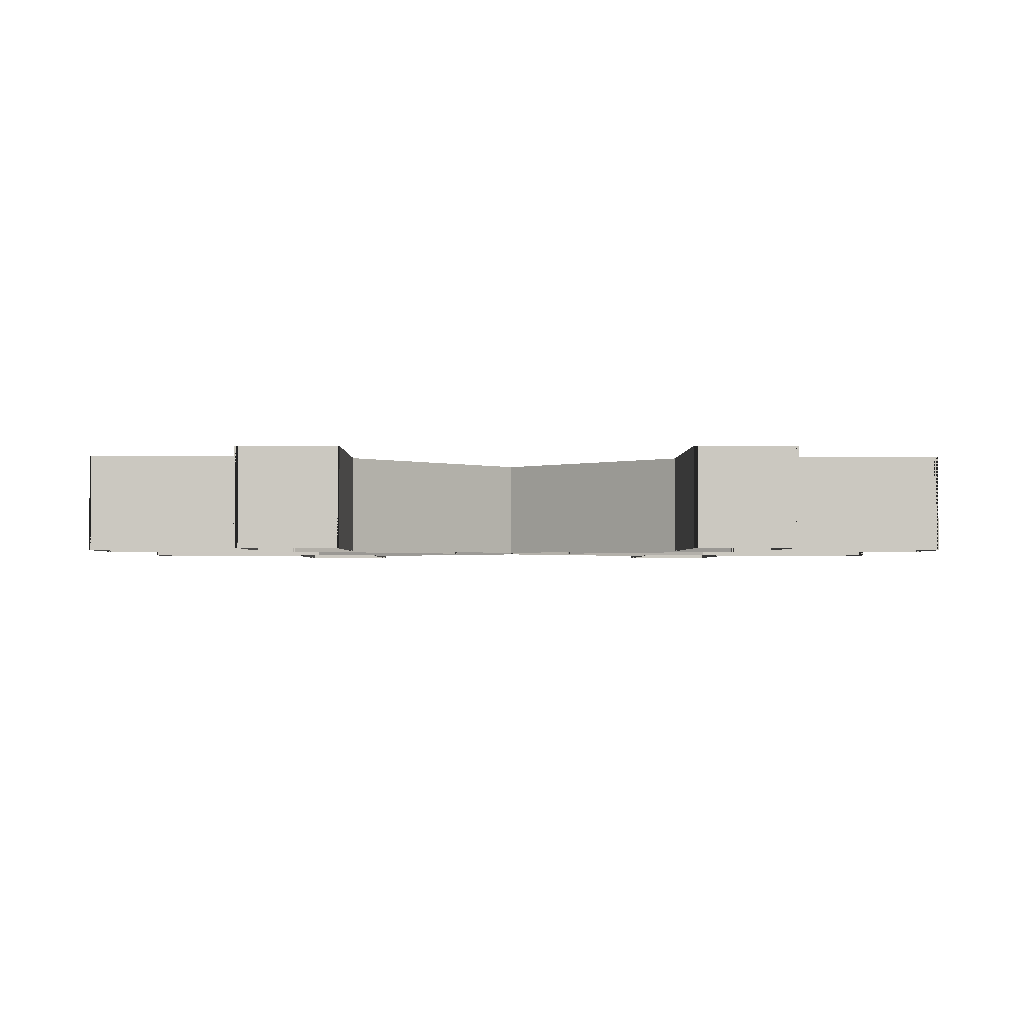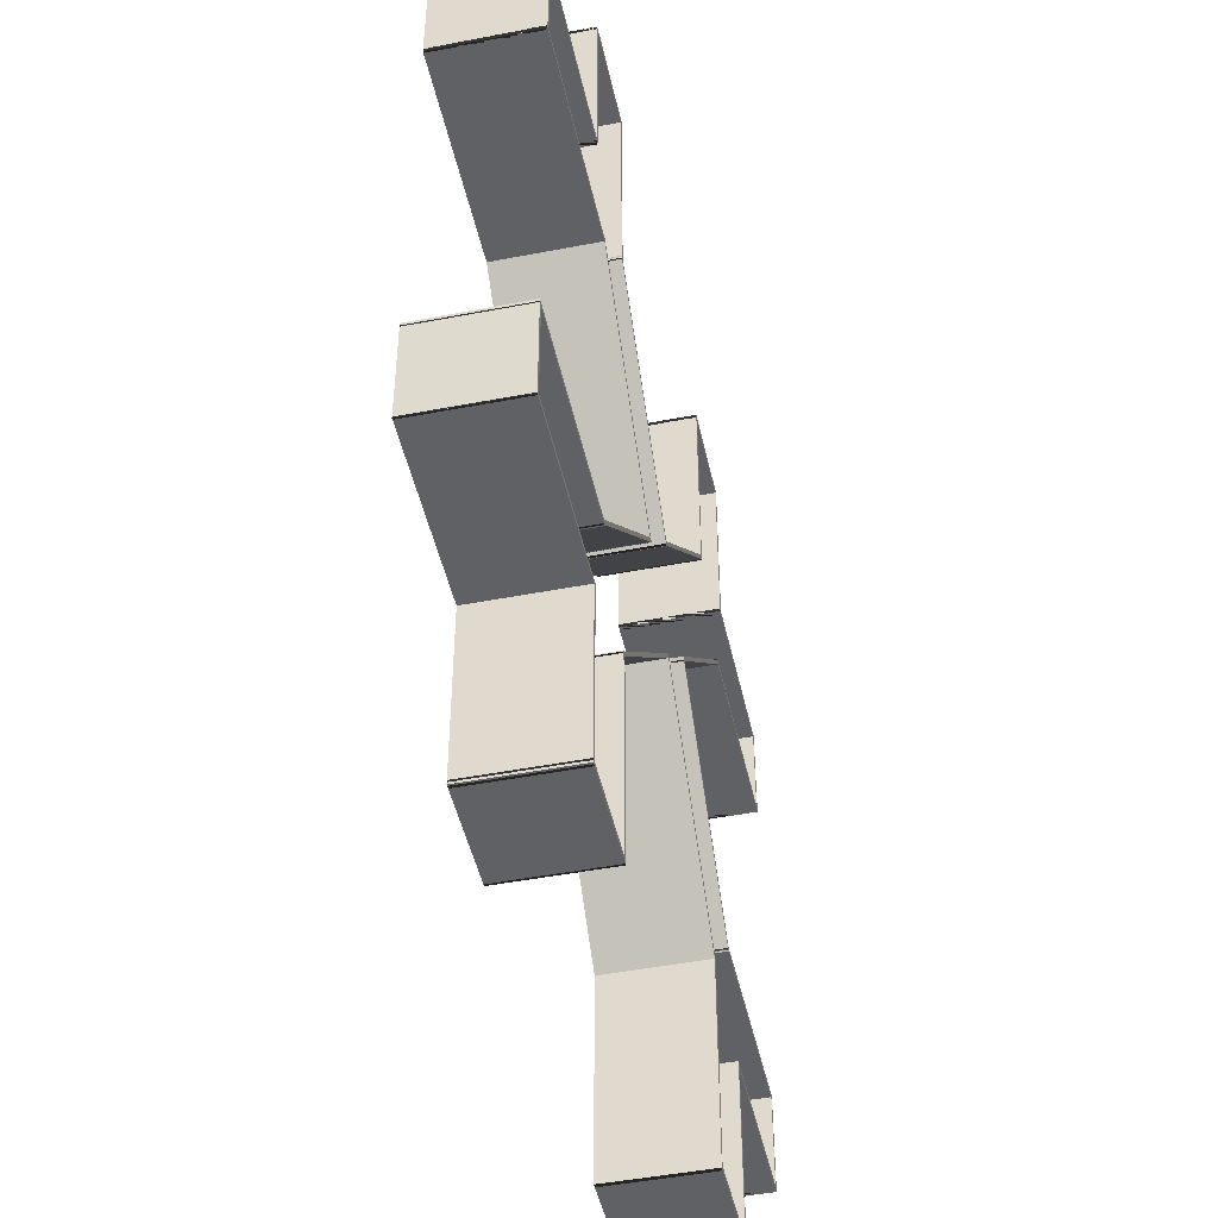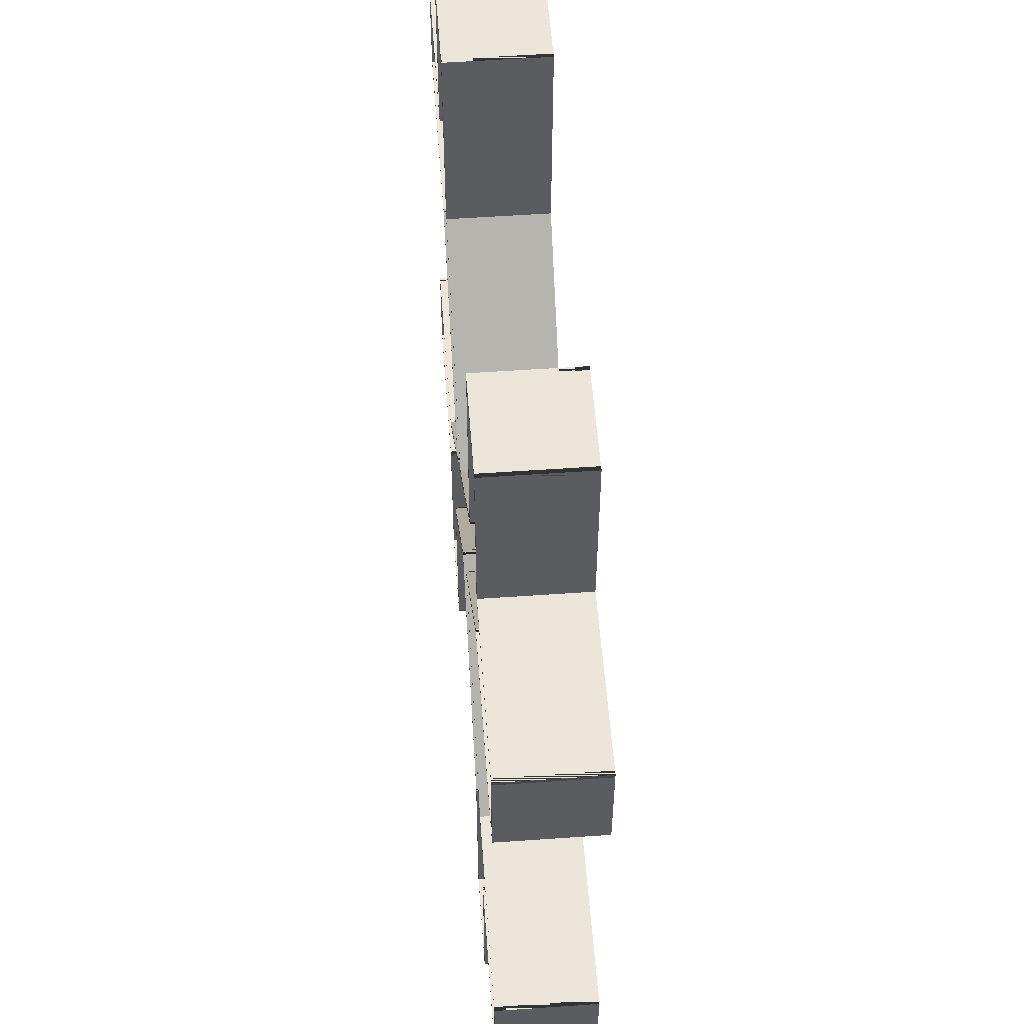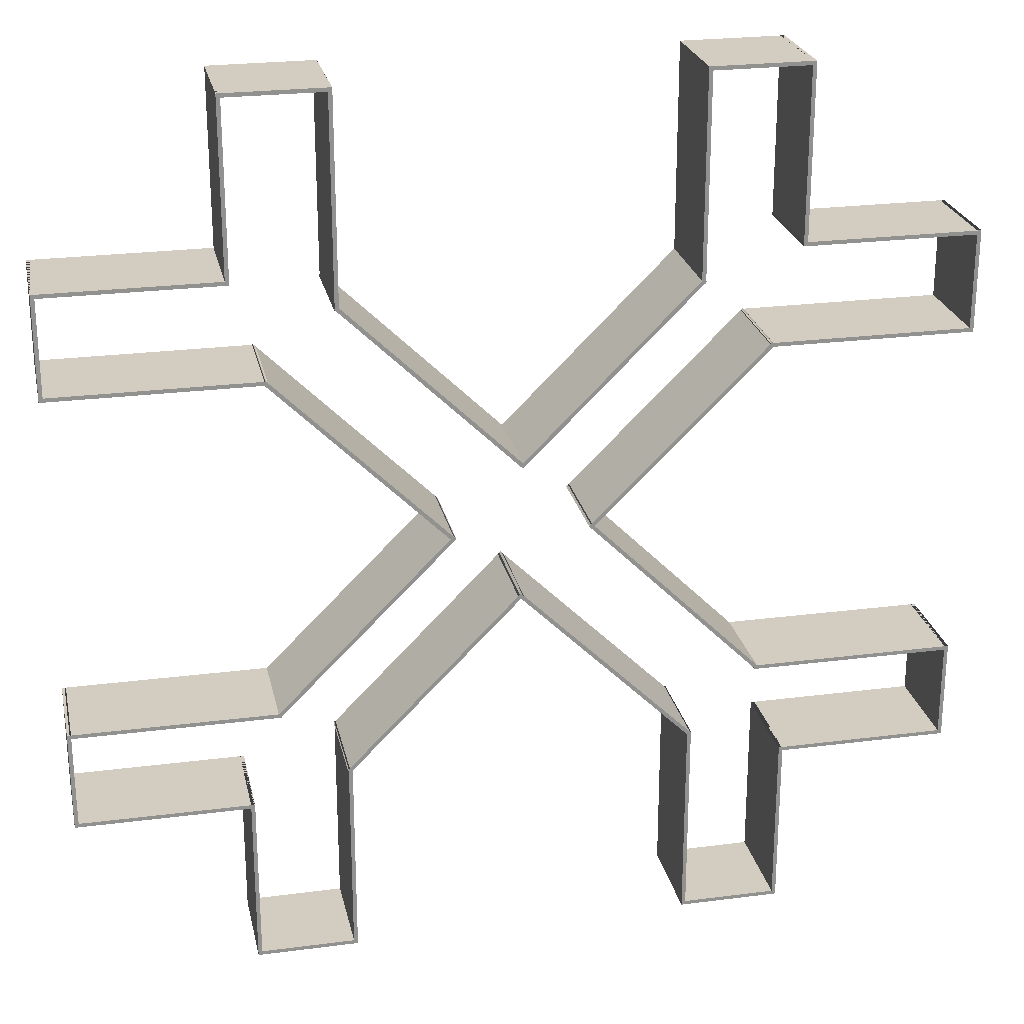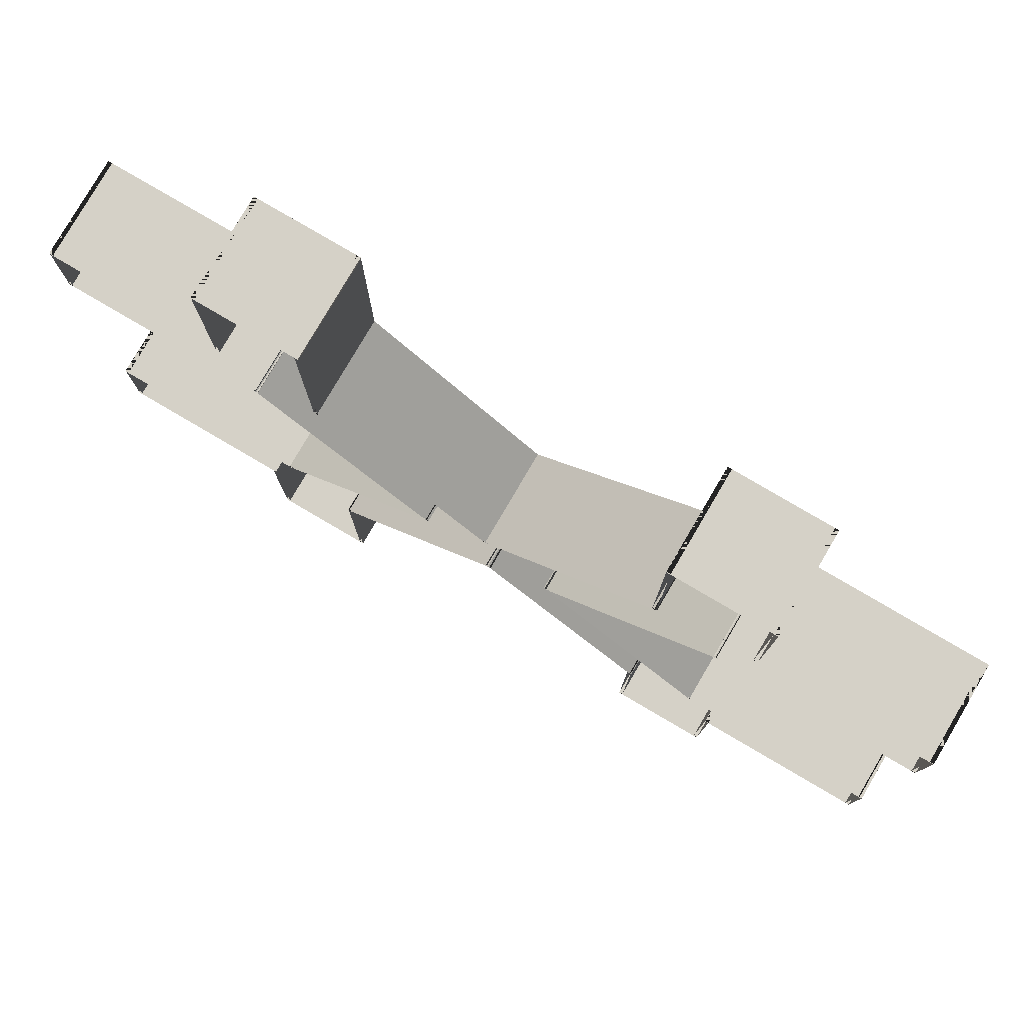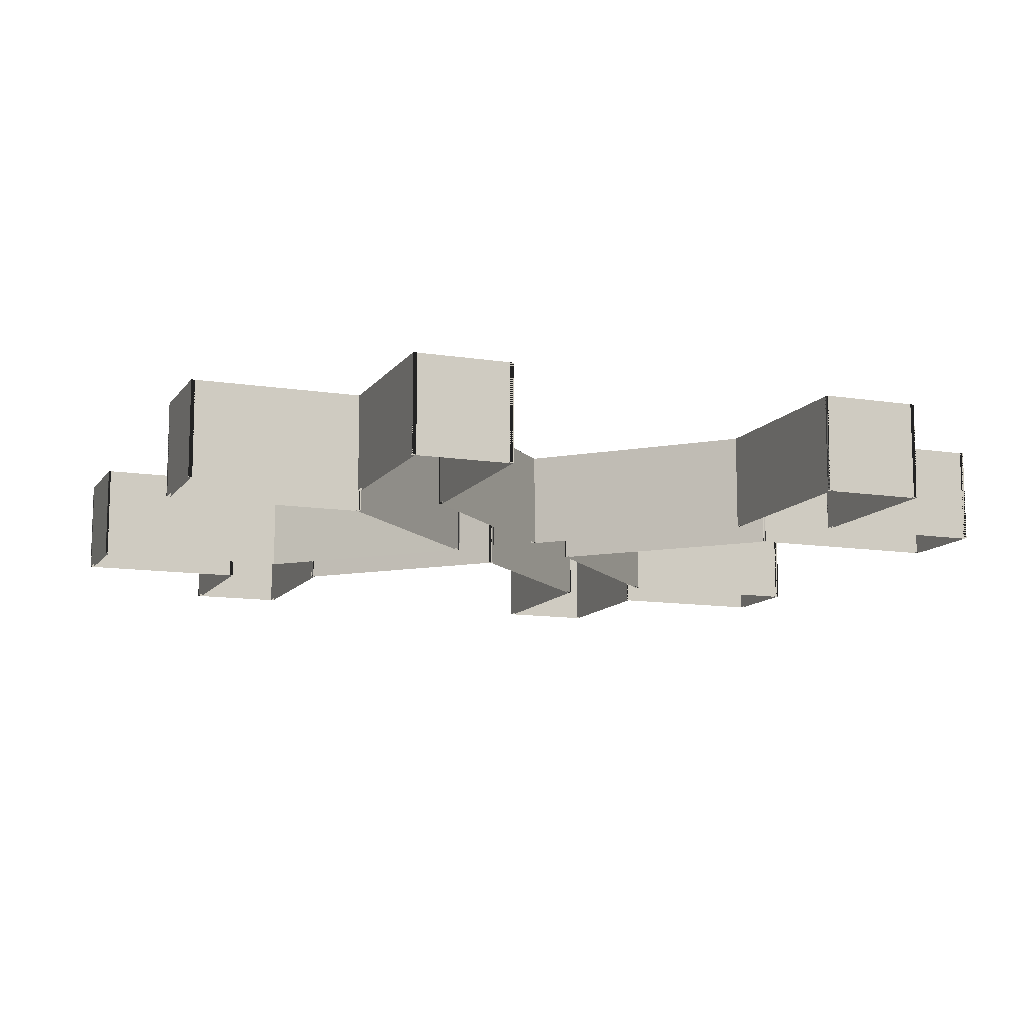
<metadata>
{"format":"obj","ext":"obj","renderer":"f3d","projection":"perspective","resolution":1024,"background":"white","views":[{"elev":-1.9,"azim":-0.6,"up":"+Z"},{"elev":-47.2,"azim":-77.7,"up":"+Y"},{"elev":55.4,"azim":85.8,"up":"+Y"},{"elev":24.4,"azim":-12.0,"up":"+Y"},{"elev":79.7,"azim":-149.6,"up":"+Y"},{"elev":-11.5,"azim":68.8,"up":"+Z"}]}
</metadata>
<code>
o walls
v 22.65 -6.971 0
v 22.65 -6.971 2.5
v 17.45 -6.971 0
v 17.45 -6.971 2.5
v 17.45 -6.871 0
v 17.45 -6.871 2.5
v 22.65 -6.871 0
v 22.65 -6.871 2.5
v 17.57 -6.921 0
v 17.57 -6.921 2.5
v 13.07 -11.4 0
v 13.07 -11.4 2.5
v 13 -11.32 0
v 13 -11.32 2.5
v 17.5 -6.851 0
v 17.5 -6.851 2.5
v 13.07 -11.25 0
v 13.07 -11.25 2.5
v 17.52 -15.72 0
v 17.52 -15.72 2.5
v 17.45 -15.79 0
v 17.45 -15.79 2.5
v 13 -11.32 0
v 13 -11.32 2.5
v 17.4 -15.67 0
v 17.4 -15.67 2.5
v 22.65 -15.67 0
v 22.65 -15.67 2.5
v 22.65 -15.77 0
v 22.65 -15.77 2.5
v 17.4 -15.77 0
v 17.4 -15.77 2.5
v 22.65 -15.67 0
v 22.65 -15.67 2.5
v 22.65 -18.26 0
v 22.65 -18.26 2.5
v 22.55 -18.26 0
v 22.55 -18.26 2.5
v 22.55 -15.67 0
v 22.55 -15.67 2.5
v 22.65 -18.26 0
v 22.65 -18.26 2.5
v 18.17 -18.26 0
v 18.17 -18.26 2.5
v 18.17 -18.16 0
v 18.17 -18.16 2.5
v 22.65 -18.16 0
v 22.65 -18.16 2.5
v 18.27 -18.16 0
v 18.27 -18.16 2.5
v 18.27 -22.67 0
v 18.27 -22.67 2.5
v 18.17 -22.67 0
v 18.17 -22.67 2.5
v 18.17 -18.16 0
v 18.17 -18.16 2.5
v 18.27 -22.67 0
v 18.27 -22.67 2.5
v 15.67 -22.67 0
v 15.67 -22.67 2.5
v 15.67 -22.57 0
v 15.67 -22.57 2.5
v 18.27 -22.57 0
v 18.27 -22.57 2.5
v 15.67 -22.67 0
v 15.67 -22.67 2.5
v 15.67 -17.41 0
v 15.67 -17.41 2.5
v 15.77 -17.41 0
v 15.77 -17.41 2.5
v 15.77 -22.67 0
v 15.77 -22.67 2.5
v 15.72 -17.53 0
v 15.72 -17.53 2.5
v 11.22 -13.05 0
v 11.22 -13.05 2.5
v 11.29 -12.98 0
v 11.29 -12.98 2.5
v 15.79 -17.46 0
v 15.79 -17.46 2.5
v 11.36 -13.05 0
v 11.36 -13.05 2.5
v 6.918 -17.55 0
v 6.918 -17.55 2.5
v 6.846 -17.48 0
v 6.846 -17.48 2.5
v 11.29 -12.98 0
v 11.29 -12.98 2.5
v 6.967 -17.43 0
v 6.967 -17.43 2.5
v 6.967 -22.66 0
v 6.967 -22.66 2.5
v 6.867 -22.66 0
v 6.867 -22.66 2.5
v 6.867 -17.43 0
v 6.867 -17.43 2.5
v 6.967 -22.66 0
v 6.967 -22.66 2.5
v 4.379 -22.66 0
v 4.379 -22.66 2.5
v 4.379 -22.56 0
v 4.379 -22.56 2.5
v 6.967 -22.56 0
v 6.967 -22.56 2.5
v 4.379 -22.66 0
v 4.379 -22.66 2.5
v 4.379 -18.18 0
v 4.379 -18.18 2.5
v 4.479 -18.18 0
v 4.479 -18.18 2.5
v 4.479 -22.66 0
v 4.479 -22.66 2.5
v 4.479 -18.28 0
v 4.479 -18.28 2.5
v 0.0056 -18.28 0
v 0.0056 -18.28 2.5
v 0.0056 -18.18 0
v 0.0056 -18.18 2.5
v 4.479 -18.18 0
v 4.479 -18.18 2.5
v 0.0057 -18.28 0
v 0.0057 -18.28 2.5
v -0.0023 -15.68 0
v -0.0023 -15.68 2.5
v 0.0977 -15.68 0
v 0.0977 -15.68 2.5
v 0.1057 -18.28 0
v 0.1057 -18.28 2.5
v -0.0021 -15.68 0
v -0.0021 -15.68 2.5
v 5.245 -15.68 0
v 5.245 -15.68 2.5
v 5.245 -15.78 0
v 5.245 -15.78 2.5
v -0.0021 -15.78 0
v -0.0021 -15.78 2.5
v 5.125 -15.73 0
v 5.125 -15.73 2.5
v 9.608 -11.27 0
v 9.608 -11.27 2.5
v 9.678 -11.34 0
v 9.678 -11.34 2.5
v 5.195 -15.8 0
v 5.195 -15.8 2.5
v 9.608 -11.41 0
v 9.608 -11.41 2.5
v 5.125 -6.922 0
v 5.125 -6.922 2.5
v 5.196 -6.851 0
v 5.196 -6.851 2.5
v 9.678 -11.34 0
v 9.678 -11.34 2.5
v 5.245 -6.972 0
v 5.245 -6.972 2.5
v -0.0053 -6.97 0
v -0.0053 -6.97 2.5
v -0.0052 -6.87 0
v -0.0052 -6.87 2.5
v 5.245 -6.872 0
v 5.245 -6.872 2.5
v -0.0052 -6.97 0
v -0.0052 -6.97 2.5
v -0.0052 -4.364 0
v -0.0052 -4.364 2.5
v 0.0948 -4.364 0
v 0.0948 -4.364 2.5
v 0.0948 -6.97 0
v 0.0948 -6.97 2.5
v -0.0052 -4.364 0
v -0.0052 -4.364 2.5
v 4.474 -4.364 0
v 4.474 -4.364 2.5
v 4.474 -4.464 0
v 4.474 -4.464 2.5
v -0.0052 -4.464 0
v -0.0052 -4.464 2.5
v 4.375 -4.464 0
v 4.375 -4.464 2.5
v 4.375 0.0085 0
v 4.375 0.0085 2.5
v 4.474 0.0085 0
v 4.474 0.0085 2.5
v 4.474 -4.464 0
v 4.474 -4.464 2.5
v 4.375 0.0085 0
v 4.375 0.0085 2.5
v 6.973 0.0085 0
v 6.973 0.0085 2.5
v 6.973 -0.0915 0
v 6.973 -0.0915 2.5
v 4.375 -0.0915 0
v 4.375 -0.0915 2.5
v 6.973 0.0085 0
v 6.973 0.0085 2.5
v 6.973 -5.268 0
v 6.973 -5.268 2.5
v 6.873 -5.268 0
v 6.873 -5.268 2.5
v 6.873 0.0085 0
v 6.873 0.0085 2.5
v 6.923 -5.147 0
v 6.923 -5.147 2.5
v 11.4 -9.554 0
v 11.4 -9.554 2.5
v 11.33 -9.626 0
v 11.33 -9.626 2.5
v 6.852 -5.219 0
v 6.852 -5.219 2.5
v 11.26 -9.555 0
v 11.26 -9.555 2.5
v 15.73 -5.112 0
v 15.73 -5.112 2.5
v 15.8 -5.182 0
v 15.8 -5.182 2.5
v 11.33 -9.626 0
v 11.33 -9.626 2.5
v 15.68 -5.232 0
v 15.68 -5.232 2.5
v 15.68 0.0157 0
v 15.68 0.0157 2.5
v 15.78 0.0157 0
v 15.78 0.0157 2.5
v 15.78 -5.232 0
v 15.78 -5.232 2.5
v 15.68 0.0157 0
v 15.68 0.0157 2.5
v 18.27 0.0157 0
v 18.27 0.0157 2.5
v 18.27 -0.0843 0
v 18.27 -0.0843 2.5
v 15.68 -0.0843 0
v 15.68 -0.0843 2.5
v 18.27 0.0157 0
v 18.27 0.0157 2.5
v 18.27 -4.471 0
v 18.27 -4.471 2.5
v 18.17 -4.471 0
v 18.17 -4.471 2.5
v 18.17 0.0157 0
v 18.17 0.0157 2.5
v 18.17 -4.371 0
v 18.17 -4.371 2.5
v 22.65 -4.371 0
v 22.65 -4.371 2.5
v 22.65 -4.471 0
v 22.65 -4.471 2.5
v 18.17 -4.471 0
v 18.17 -4.471 2.5
v 22.65 -4.371 0
v 22.65 -4.371 2.5
v 22.65 -6.971 0
v 22.65 -6.971 2.5
v 22.55 -6.971 0
v 22.55 -6.971 2.5
v 22.55 -4.371 0
v 22.55 -4.371 2.5
g walls
f 1 2 3
f 4 3 2
f 3 4 5
f 6 5 4
f 5 6 7
f 8 7 6
f 7 8 1
f 2 1 8
f 2 6 4
f 2 8 6
f 9 10 11
f 12 11 10
f 11 12 13
f 14 13 12
f 13 14 15
f 16 15 14
f 15 16 9
f 10 9 16
f 10 14 12
f 10 16 14
f 17 18 19
f 20 19 18
f 19 20 21
f 22 21 20
f 21 22 23
f 24 23 22
f 23 24 17
f 18 17 24
f 18 22 20
f 18 24 22
f 25 26 27
f 28 27 26
f 27 28 29
f 30 29 28
f 29 30 31
f 32 31 30
f 31 32 25
f 26 25 32
f 26 30 28
f 26 32 30
f 33 34 35
f 36 35 34
f 35 36 37
f 38 37 36
f 37 38 39
f 40 39 38
f 39 40 33
f 34 33 40
f 34 38 36
f 34 40 38
f 41 42 43
f 44 43 42
f 43 44 45
f 46 45 44
f 45 46 47
f 48 47 46
f 47 48 41
f 42 41 48
f 42 46 44
f 42 48 46
f 49 50 51
f 52 51 50
f 51 52 53
f 54 53 52
f 53 54 55
f 56 55 54
f 55 56 49
f 50 49 56
f 50 54 52
f 50 56 54
f 57 58 59
f 60 59 58
f 59 60 61
f 62 61 60
f 61 62 63
f 64 63 62
f 63 64 57
f 58 57 64
f 58 62 60
f 58 64 62
f 65 66 67
f 68 67 66
f 67 68 69
f 70 69 68
f 69 70 71
f 72 71 70
f 71 72 65
f 66 65 72
f 66 70 68
f 66 72 70
f 73 74 75
f 76 75 74
f 75 76 77
f 78 77 76
f 77 78 79
f 80 79 78
f 79 80 73
f 74 73 80
f 74 78 76
f 74 80 78
f 81 82 83
f 84 83 82
f 83 84 85
f 86 85 84
f 85 86 87
f 88 87 86
f 87 88 81
f 82 81 88
f 82 86 84
f 82 88 86
f 89 90 91
f 92 91 90
f 91 92 93
f 94 93 92
f 93 94 95
f 96 95 94
f 95 96 89
f 90 89 96
f 90 94 92
f 90 96 94
f 97 98 99
f 100 99 98
f 99 100 101
f 102 101 100
f 101 102 103
f 104 103 102
f 103 104 97
f 98 97 104
f 98 102 100
f 98 104 102
f 105 106 107
f 108 107 106
f 107 108 109
f 110 109 108
f 109 110 111
f 112 111 110
f 111 112 105
f 106 105 112
f 106 110 108
f 106 112 110
f 113 114 115
f 116 115 114
f 115 116 117
f 118 117 116
f 117 118 119
f 120 119 118
f 119 120 113
f 114 113 120
f 114 118 116
f 114 120 118
f 121 122 123
f 124 123 122
f 123 124 125
f 126 125 124
f 125 126 127
f 128 127 126
f 127 128 121
f 122 121 128
f 122 126 124
f 122 128 126
f 129 130 131
f 132 131 130
f 131 132 133
f 134 133 132
f 133 134 135
f 136 135 134
f 135 136 129
f 130 129 136
f 130 134 132
f 130 136 134
f 137 138 139
f 140 139 138
f 139 140 141
f 142 141 140
f 141 142 143
f 144 143 142
f 143 144 137
f 138 137 144
f 138 142 140
f 138 144 142
f 145 146 147
f 148 147 146
f 147 148 149
f 150 149 148
f 149 150 151
f 152 151 150
f 151 152 145
f 146 145 152
f 146 150 148
f 146 152 150
f 153 154 155
f 156 155 154
f 155 156 157
f 158 157 156
f 157 158 159
f 160 159 158
f 159 160 153
f 154 153 160
f 154 158 156
f 154 160 158
f 161 162 163
f 164 163 162
f 163 164 165
f 166 165 164
f 165 166 167
f 168 167 166
f 167 168 161
f 162 161 168
f 162 166 164
f 162 168 166
f 169 170 171
f 172 171 170
f 171 172 173
f 174 173 172
f 173 174 175
f 176 175 174
f 175 176 169
f 170 169 176
f 170 174 172
f 170 176 174
f 177 178 179
f 180 179 178
f 179 180 181
f 182 181 180
f 181 182 183
f 184 183 182
f 183 184 177
f 178 177 184
f 178 182 180
f 178 184 182
f 185 186 187
f 188 187 186
f 187 188 189
f 190 189 188
f 189 190 191
f 192 191 190
f 191 192 185
f 186 185 192
f 186 190 188
f 186 192 190
f 193 194 195
f 196 195 194
f 195 196 197
f 198 197 196
f 197 198 199
f 200 199 198
f 199 200 193
f 194 193 200
f 194 198 196
f 194 200 198
f 201 202 203
f 204 203 202
f 203 204 205
f 206 205 204
f 205 206 207
f 208 207 206
f 207 208 201
f 202 201 208
f 202 206 204
f 202 208 206
f 209 210 211
f 212 211 210
f 211 212 213
f 214 213 212
f 213 214 215
f 216 215 214
f 215 216 209
f 210 209 216
f 210 214 212
f 210 216 214
f 217 218 219
f 220 219 218
f 219 220 221
f 222 221 220
f 221 222 223
f 224 223 222
f 223 224 217
f 218 217 224
f 218 222 220
f 218 224 222
f 225 226 227
f 228 227 226
f 227 228 229
f 230 229 228
f 229 230 231
f 232 231 230
f 231 232 225
f 226 225 232
f 226 230 228
f 226 232 230
f 233 234 235
f 236 235 234
f 235 236 237
f 238 237 236
f 237 238 239
f 240 239 238
f 239 240 233
f 234 233 240
f 234 238 236
f 234 240 238
f 241 242 243
f 244 243 242
f 243 244 245
f 246 245 244
f 245 246 247
f 248 247 246
f 247 248 241
f 242 241 248
f 242 246 244
f 242 248 246
f 249 250 251
f 252 251 250
f 251 252 253
f 254 253 252
f 253 254 255
f 256 255 254
f 255 256 249
f 250 249 256
f 250 254 252
f 250 256 254

</code>
